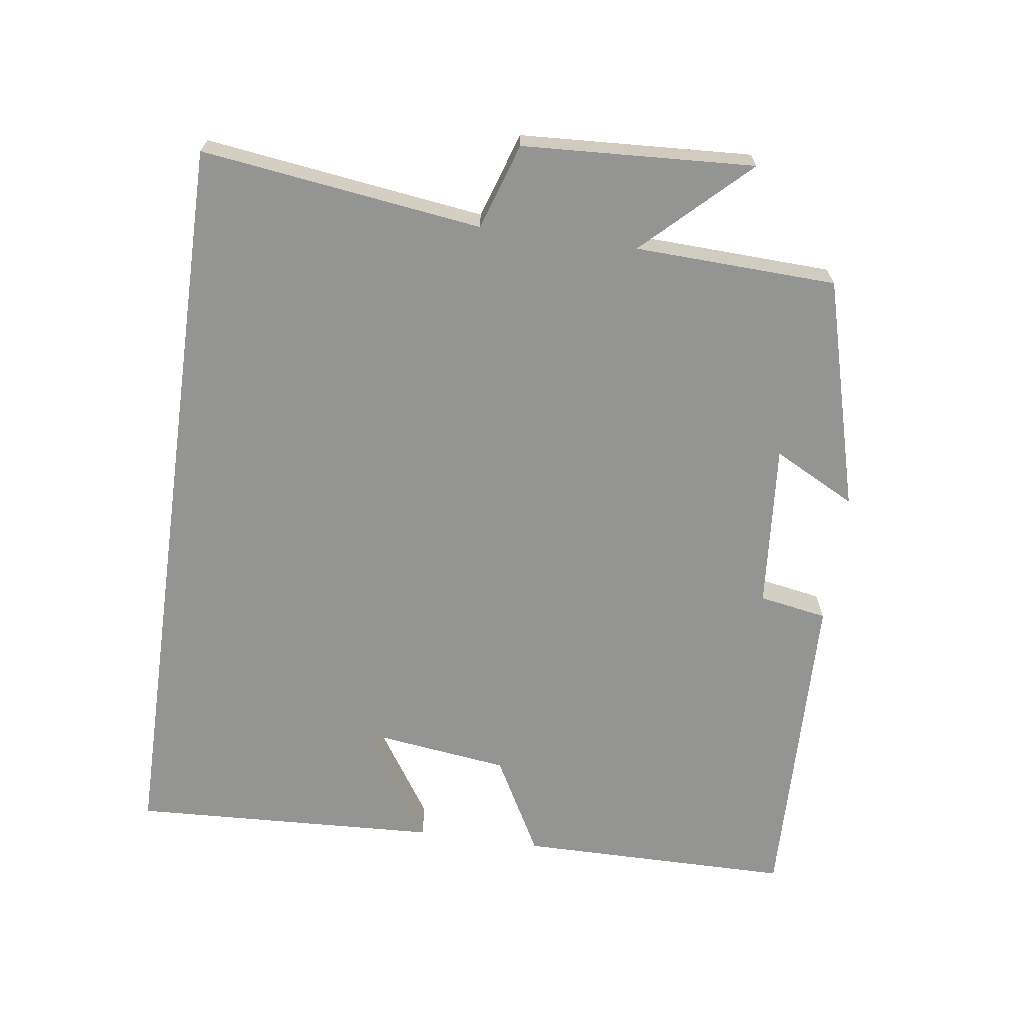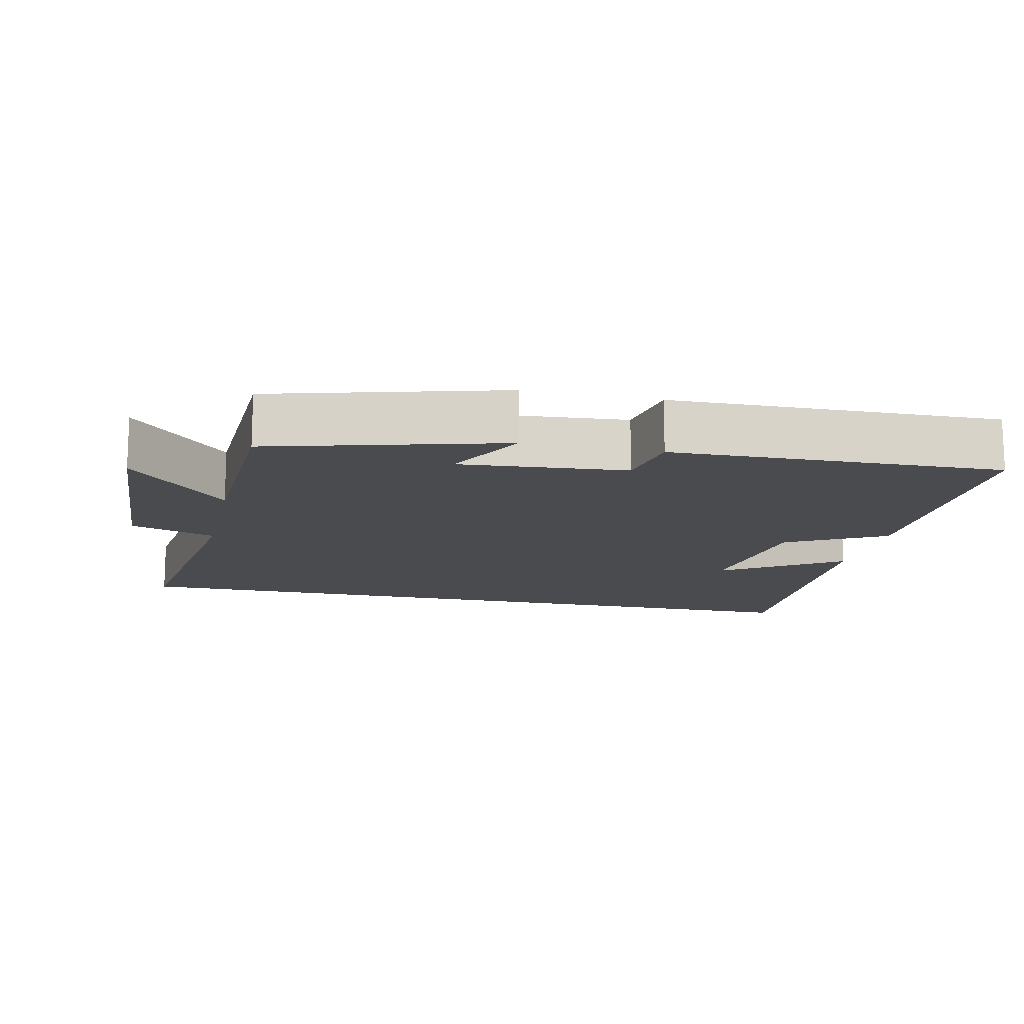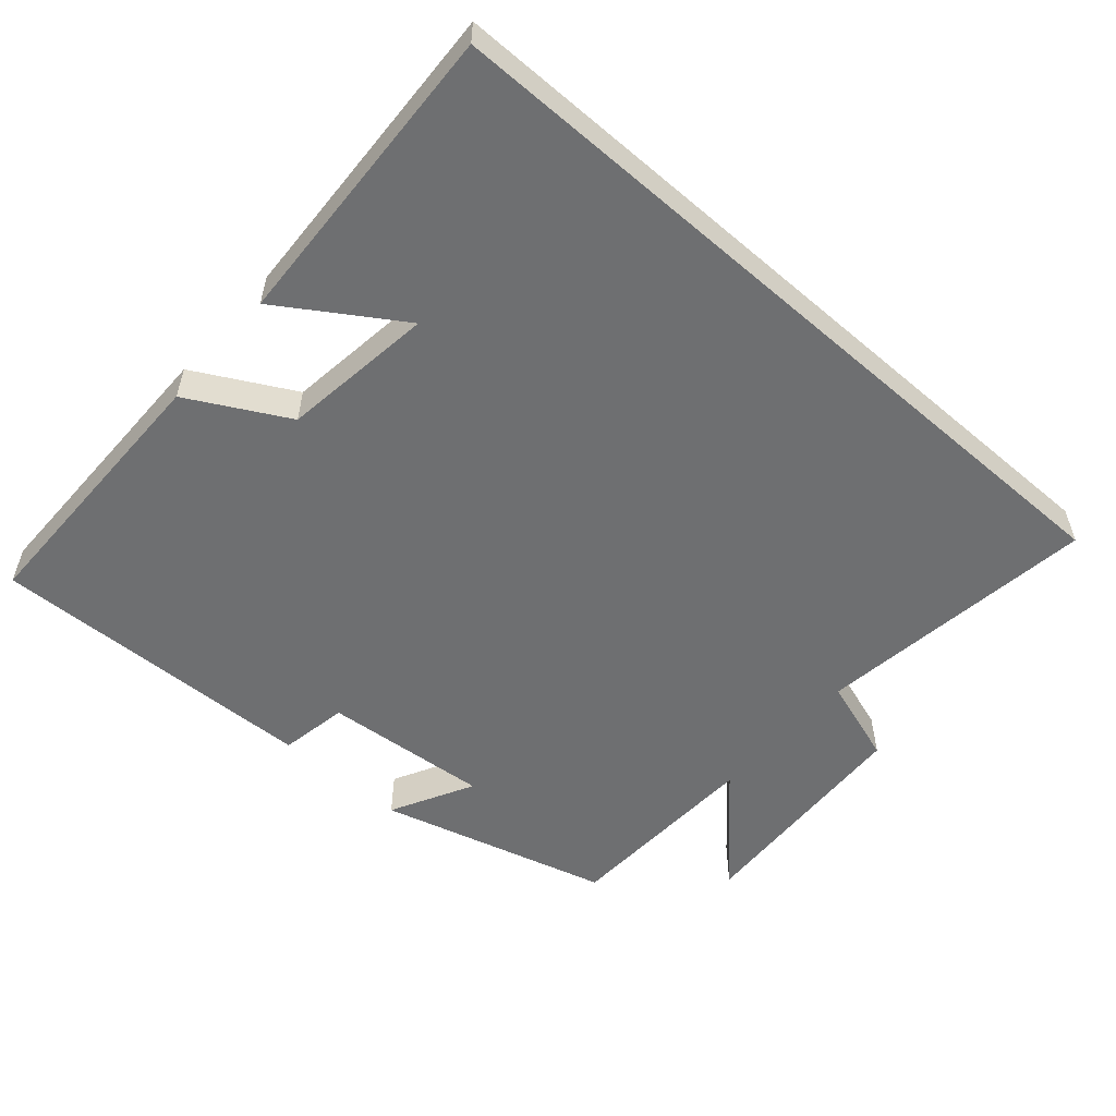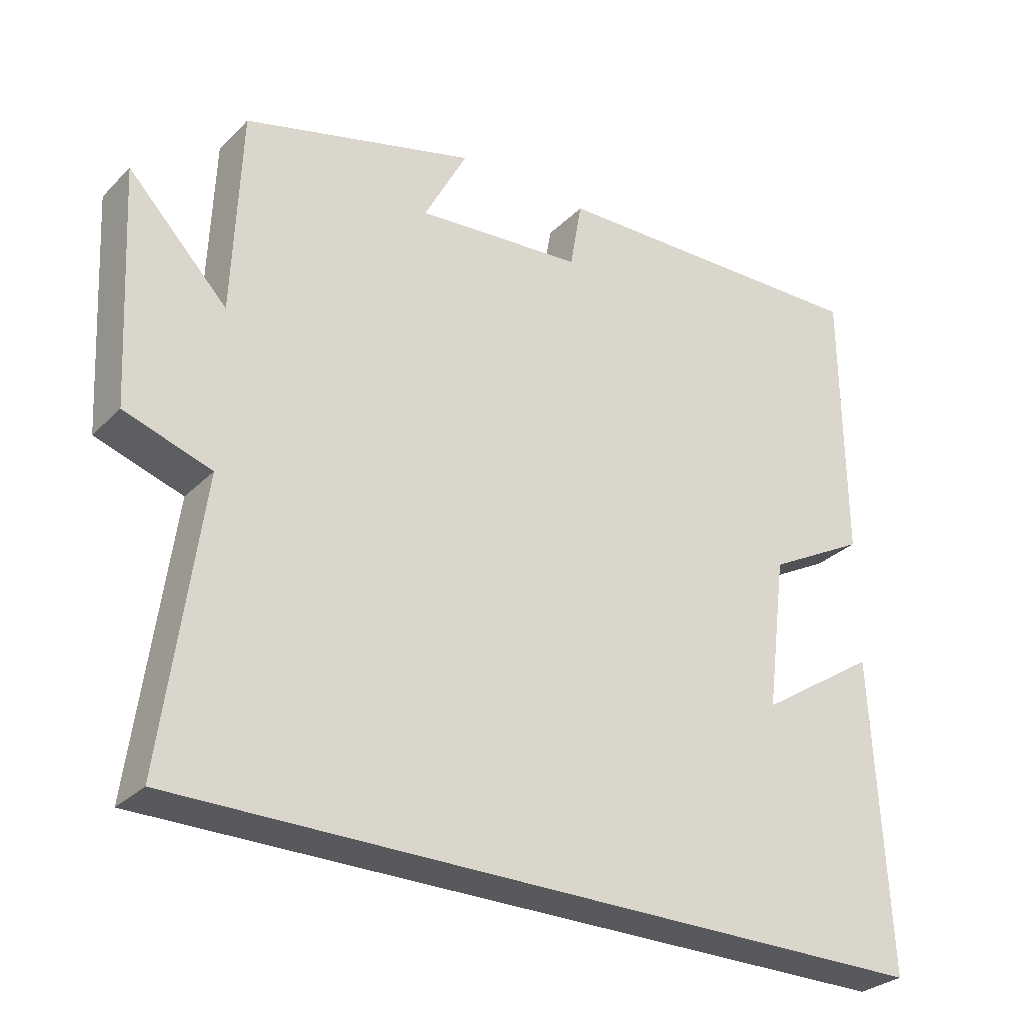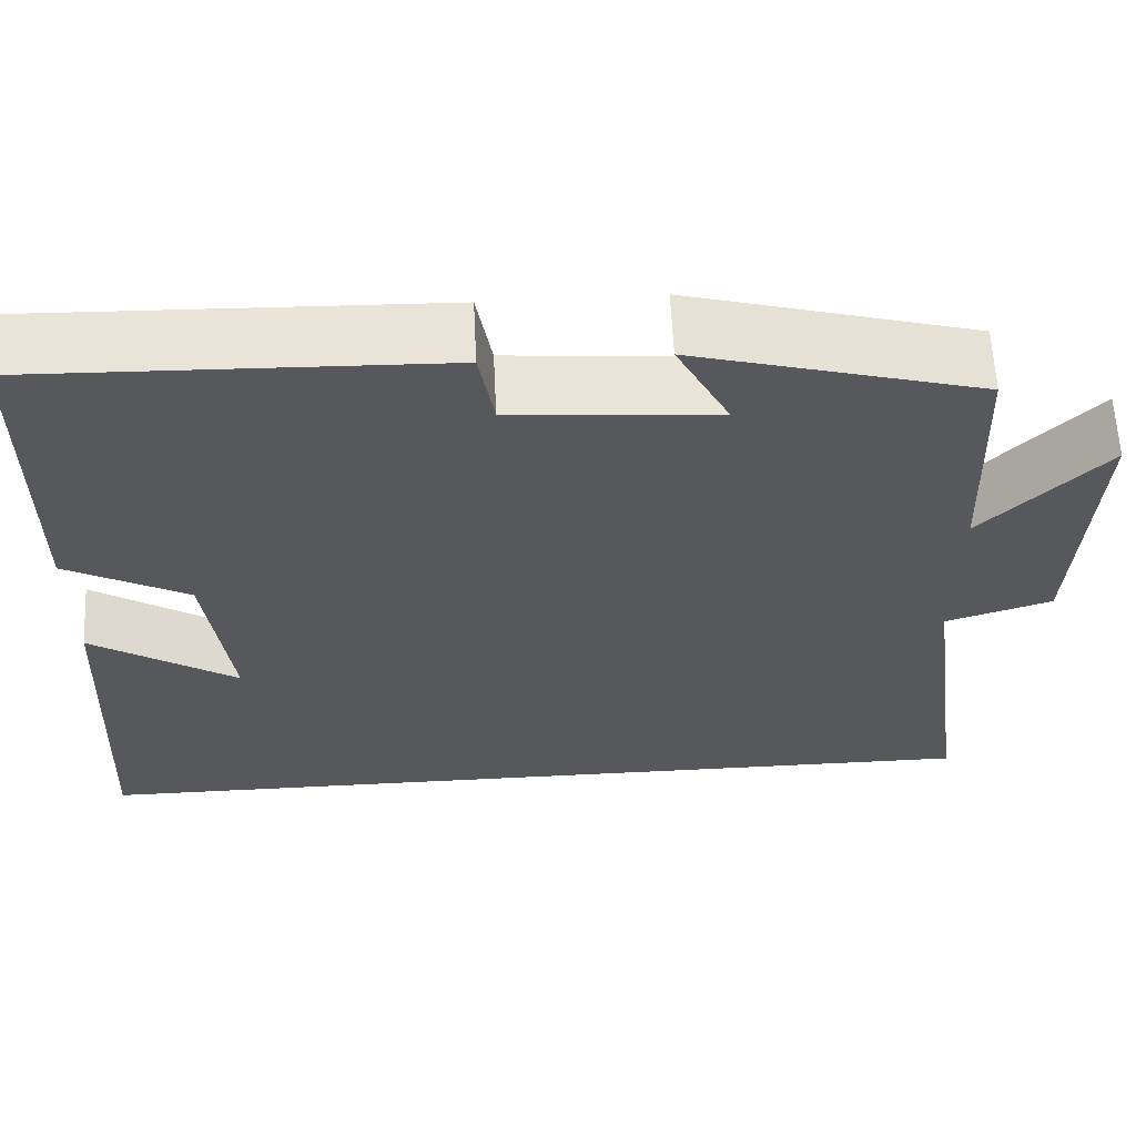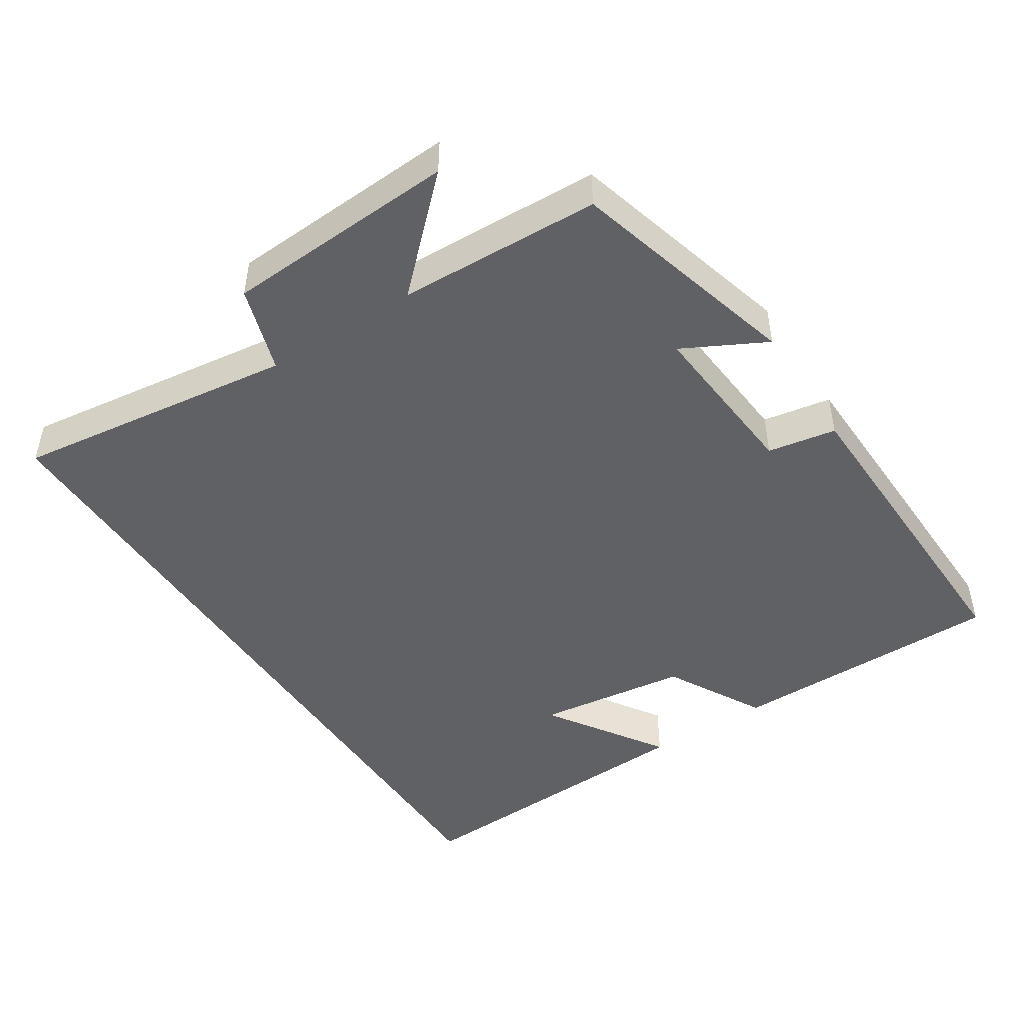
<metadata>
{"format":"obj","ext":"obj","renderer":"f3d","projection":"perspective","resolution":1024,"background":"white","views":[{"elev":-67.0,"azim":-98.0,"up":"+Y"},{"elev":-13.9,"azim":-12.6,"up":"+Y"},{"elev":-54.6,"azim":138.7,"up":"+Y"},{"elev":-29.5,"azim":-35.4,"up":"+Z"},{"elev":61.8,"azim":177.2,"up":"+Z"},{"elev":-47.1,"azim":-57.1,"up":"+Y"}]}
</metadata>
<code>
v -0.553 0.07 -0.5
v -0.5 0.07 -0.101
v -0.622 0.07 -0.061
v -0.64 0.07 0.269
v -0.5 0.07 0.123
v -0.489 0.07 0.41
v -0.161 0.07 0.5
v -0.222 0.07 0.383
v 0.014 0.07 0.403
v 0.031 0.07 0.5
v 0.498 0.07 0.513
v 0.5 0.07 0.122
v 0.36 0.07 0.046
v 0.332 0.07 -0.17
v 0.5 0.07 -0.06
v 0.521 0.07 -0.5
v -0.553 0 -0.5
v -0.5 0 -0.101
v -0.622 0 -0.061
v -0.64 0 0.269
v -0.5 0 0.123
v -0.489 0 0.41
v -0.161 0 0.5
v -0.222 0 0.383
v 0.014 0 0.403
v 0.031 0 0.5
v 0.498 0 0.513
v 0.5 0 0.122
v 0.36 0 0.046
v 0.332 0 -0.17
v 0.5 0 -0.06
v 0.521 0 -0.5
f 14 15 16
f 14 16 1 2
f 13 14 2 3
f 11 12 13
f 10 11 13
f 9 10 13
f 8 9 13 3
f 5 6 7 8
f 5 8 3
f 3 4 5
f 32 31 30
f 18 17 32 30
f 19 18 30 29
f 29 28 27
f 29 27 26
f 29 26 25
f 19 29 25 24
f 24 23 22 21
f 19 24 21
f 21 20 19
f 1 17 18 2
f 2 18 19 3
f 3 19 20 4
f 4 20 21 5
f 5 21 22 6
f 6 22 23 7
f 7 23 24 8
f 8 24 25 9
f 9 25 26 10
f 10 26 27 11
f 11 27 28 12
f 12 28 29 13
f 13 29 30 14
f 14 30 31 15
f 15 31 32 16
f 16 32 17 1

</code>
